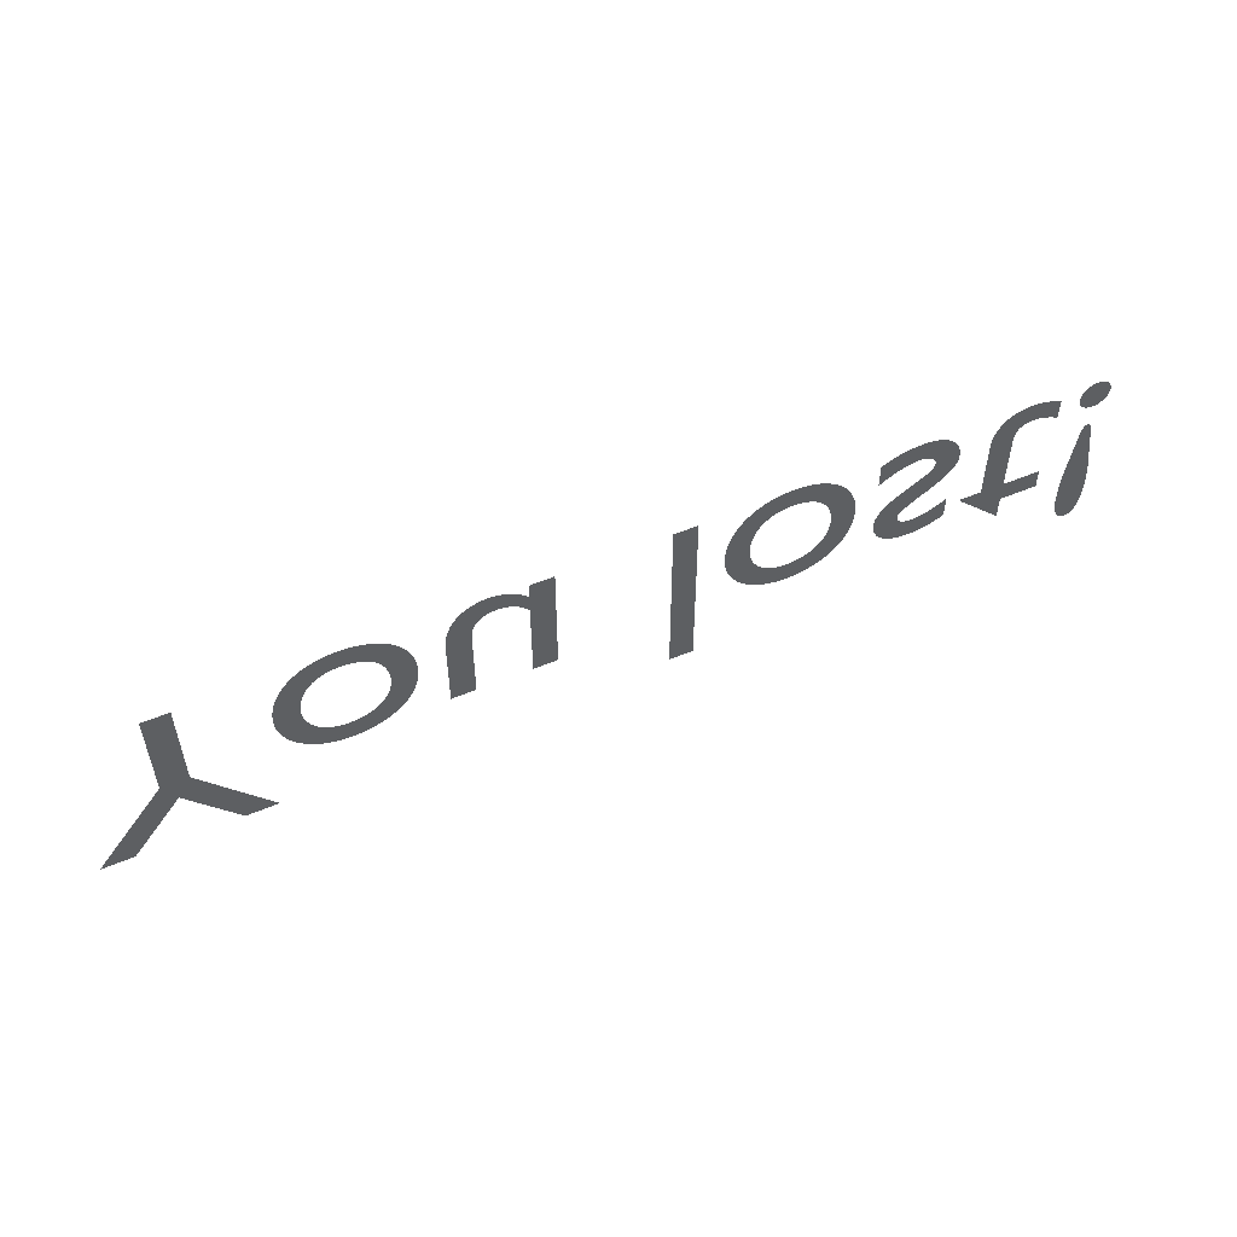
<metadata>
{"format":"obj","ext":"obj","renderer":"f3d","projection":"perspective","resolution":1024,"background":"white","views":[{"elev":53.6,"azim":-24.2,"up":"+Z"}]}
</metadata>
<code>
o Text_Mesh
v 1.613 0 -0.3242
v 1.613 0 -0.3134
v 1.614 0 -0.3029
v 1.614 0 -0.2928
v 1.614 0 -0.2829
v 1.614 0 -0.2735
v 1.615 0 -0.2644
v 1.615 0 -0.2556
v 1.616 0 -0.2472
v 1.617 0 -0.2392
v 1.618 0 -0.2315
v 1.618 0 -0.2242
v 1.619 0 -0.2172
v 1.644 0 -0.04525
v 1.646 0 -0.03476
v 1.647 0 -0.0253
v 1.649 0 -0.01684
v 1.651 0 -0.009357
v 1.652 0 -0.002833
v 1.654 0 0.002754
v 1.656 0 0.007424
v 1.658 0 0.0112
v 1.661 0 0.0141
v 1.663 0 0.01614
v 1.666 0 0.01735
v 1.669 0 0.01775
v 1.672 0 0.01735
v 1.675 0 0.01614
v 1.678 0 0.0141
v 1.68 0 0.0112
v 1.682 0 0.007424
v 1.684 0 0.002754
v 1.686 0 -0.002833
v 1.688 0 -0.009357
v 1.69 0 -0.01684
v 1.691 0 -0.0253
v 1.693 0 -0.03476
v 1.694 0 -0.04525
v 1.719 0 -0.2172
v 1.72 0 -0.2242
v 1.721 0 -0.2315
v 1.722 0 -0.2392
v 1.723 0 -0.2472
v 1.723 0 -0.2556
v 1.724 0 -0.2644
v 1.724 0 -0.2735
v 1.725 0 -0.2829
v 1.725 0 -0.2928
v 1.725 0 -0.3029
v 1.725 0 -0.3134
v 1.725 0 -0.3242
v 1.725 0 -0.348
v 1.724 0 -0.3696
v 1.722 0 -0.3891
v 1.719 0 -0.4066
v 1.716 0 -0.422
v 1.712 0 -0.4354
v 1.707 0 -0.4467
v 1.701 0 -0.4559
v 1.694 0 -0.463
v 1.687 0 -0.4682
v 1.678 0 -0.4712
v 1.669 0 -0.4722
v 1.66 0 -0.4712
v 1.652 0 -0.4682
v 1.645 0 -0.463
v 1.638 0 -0.4559
v 1.632 0 -0.4467
v 1.627 0 -0.4354
v 1.623 0 -0.422
v 1.619 0 -0.4066
v 1.617 0 -0.3891
v 1.615 0 -0.3696
v 1.614 0 -0.348
v 1.67 0 0.1078
v 1.662 0 0.1083
v 1.654 0 0.1099
v 1.647 0 0.1125
v 1.64 0 0.116
v 1.634 0 0.1203
v 1.628 0 0.1254
v 1.623 0 0.1311
v 1.619 0 0.1375
v 1.615 0 0.1445
v 1.612 0 0.1519
v 1.611 0 0.1596
v 1.61 0 0.1678
v 1.611 0 0.1759
v 1.612 0 0.1837
v 1.615 0 0.1911
v 1.619 0 0.198
v 1.623 0 0.2044
v 1.628 0 0.2101
v 1.634 0 0.2152
v 1.64 0 0.2195
v 1.647 0 0.223
v 1.654 0 0.2256
v 1.662 0 0.2272
v 1.67 0 0.2278
v 1.678 0 0.2272
v 1.686 0 0.2256
v 1.694 0 0.223
v 1.701 0 0.2195
v 1.707 0 0.2152
v 1.713 0 0.2101
v 1.718 0 0.2044
v 1.722 0 0.198
v 1.726 0 0.1911
v 1.728 0 0.1837
v 1.73 0 0.1759
v 1.73 0 0.1678
v 1.73 0 0.1596
v 1.728 0 0.1519
v 1.726 0 0.1445
v 1.722 0 0.1375
v 1.718 0 0.1311
v 1.713 0 0.1254
v 1.707 0 0.1203
v 1.701 0 0.116
v 1.694 0 0.1125
v 1.686 0 0.1099
v 1.678 0 0.1083
v 1.368 0 -0.3232
v 1.201 0 -0.1602
v 1.201 0 -0.1502
v 1.279 0 -0.1502
v 1.279 0 0.08675
v 1.28 0 0.1065
v 1.283 0 0.1253
v 1.289 0 0.143
v 1.296 0 0.1593
v 1.305 0 0.1742
v 1.316 0 0.1876
v 1.329 0 0.1993
v 1.344 0 0.2092
v 1.362 0 0.2171
v 1.381 0 0.2229
v 1.402 0 0.2265
v 1.425 0 0.2278
v 1.433 0 0.2275
v 1.441 0 0.2267
v 1.45 0 0.2255
v 1.459 0 0.2238
v 1.469 0 0.2216
v 1.479 0 0.2191
v 1.488 0 0.2163
v 1.498 0 0.2131
v 1.507 0 0.2096
v 1.517 0 0.2059
v 1.525 0 0.2019
v 1.533 0 0.1978
v 1.533 0 0.1148
v 1.524 0 0.12
v 1.516 0 0.1248
v 1.507 0 0.1292
v 1.498 0 0.1331
v 1.49 0 0.1365
v 1.481 0 0.1395
v 1.473 0 0.142
v 1.465 0 0.1441
v 1.457 0 0.1457
v 1.448 0 0.1468
v 1.44 0 0.1475
v 1.432 0 0.1478
v 1.426 0 0.1474
v 1.419 0 0.1464
v 1.411 0 0.1446
v 1.404 0 0.1419
v 1.397 0 0.1383
v 1.391 0 0.1336
v 1.385 0 0.1279
v 1.379 0 0.1209
v 1.375 0 0.1127
v 1.371 0 0.1032
v 1.369 0 0.09223
v 1.368 0 0.07975
v 1.368 0 -0.1502
v 1.51 0 -0.1502
v 1.51 0 -0.2302
v 1.368 0 -0.2302
v 1.14 0 -0.2022
v 1.129 0 -0.2082
v 1.117 0 -0.2137
v 1.106 0 -0.2186
v 1.095 0 -0.223
v 1.083 0 -0.2268
v 1.072 0 -0.2301
v 1.062 0 -0.2329
v 1.051 0 -0.2352
v 1.04 0 -0.237
v 1.029 0 -0.2382
v 1.019 0 -0.239
v 1.008 0 -0.2392
v 0.9865 0 -0.2383
v 0.9661 0 -0.2355
v 0.9473 0 -0.2309
v 0.93 0 -0.2245
v 0.9144 0 -0.2164
v 0.9006 0 -0.2067
v 0.8887 0 -0.1955
v 0.8787 0 -0.1827
v 0.8708 0 -0.1684
v 0.8651 0 -0.1527
v 0.8615 0 -0.1356
v 0.8603 0 -0.1172
v 0.8645 0 -0.08876
v 0.8759 0 -0.06354
v 0.8932 0 -0.04117
v 0.9148 0 -0.02125
v 0.9393 0 -0.003366
v 0.9653 0 0.01288
v 0.9914 0 0.02789
v 1.016 0 0.04209
v 1.038 0 0.05586
v 1.055 0 0.06963
v 1.066 0 0.08379
v 1.07 0 0.09875
v 1.07 0 0.1064
v 1.068 0 0.1135
v 1.065 0 0.1199
v 1.061 0 0.1258
v 1.056 0 0.1309
v 1.051 0 0.1355
v 1.044 0 0.1394
v 1.037 0 0.1428
v 1.03 0 0.1454
v 1.022 0 0.1475
v 1.013 0 0.1489
v 1.004 0 0.1498
v 0.995 0 0.1494
v 0.985 0 0.1482
v 0.9743 0 0.1462
v 0.9631 0 0.1433
v 0.9514 0 0.1397
v 0.9391 0 0.1353
v 0.9264 0 0.13
v 0.9132 0 0.1238
v 0.8997 0 0.1168
v 0.8859 0 0.109
v 0.8717 0 0.1003
v 0.8573 0 0.09075
v 0.8573 0 0.1868
v 0.8715 0 0.1939
v 0.8852 0 0.2002
v 0.8985 0 0.2058
v 0.9113 0 0.2107
v 0.924 0 0.2149
v 0.9365 0 0.2185
v 0.9489 0 0.2214
v 0.9613 0 0.2238
v 0.9739 0 0.2256
v 0.9867 0 0.2268
v 0.9998 0 0.2275
v 1.013 0 0.2278
v 1.034 0 0.2267
v 1.054 0 0.2235
v 1.072 0 0.2182
v 1.089 0 0.2111
v 1.105 0 0.2021
v 1.119 0 0.1914
v 1.131 0 0.179
v 1.142 0 0.1651
v 1.15 0 0.1497
v 1.156 0 0.133
v 1.16 0 0.1149
v 1.161 0 0.09575
v 1.161 0 0.08455
v 1.159 0 0.07385
v 1.156 0 0.06355
v 1.152 0 0.05353
v 1.146 0 0.04368
v 1.139 0 0.03388
v 1.13 0 0.02402
v 1.119 0 0.01398
v 1.107 0 0.003645
v 1.094 0 -0.007093
v 1.078 0 -0.01835
v 1.06 0 -0.03025
v 1.042 0 -0.0413
v 1.025 0 -0.0515
v 1.01 0 -0.0609
v 0.997 0 -0.06958
v 0.9857 0 -0.07759
v 0.9762 0 -0.085
v 0.9683 0 -0.09186
v 0.962 0 -0.09825
v 0.9573 0 -0.1042
v 0.9539 0 -0.1098
v 0.952 0 -0.1152
v 0.9513 0 -0.1202
v 0.9518 0 -0.1261
v 0.9532 0 -0.1316
v 0.9555 0 -0.1368
v 0.9586 0 -0.1415
v 0.9626 0 -0.1459
v 0.9673 0 -0.1497
v 0.9728 0 -0.1531
v 0.979 0 -0.156
v 0.9859 0 -0.1582
v 0.9935 0 -0.1599
v 1.002 0 -0.1609
v 1.01 0 -0.1612
v 1.019 0 -0.161
v 1.028 0 -0.1601
v 1.038 0 -0.1585
v 1.048 0 -0.1564
v 1.058 0 -0.1536
v 1.069 0 -0.1501
v 1.08 0 -0.146
v 1.092 0 -0.1411
v 1.104 0 -0.1355
v 1.116 0 -0.1292
v 1.128 0 -0.1221
v 1.14 0 -0.1142
v 0.5373 0 -0.2392
v 0.5045 0 -0.2372
v 0.4733 0 -0.2312
v 0.4438 0 -0.2216
v 0.4163 0 -0.2085
v 0.3912 0 -0.1923
v 0.3686 0 -0.1731
v 0.3488 0 -0.1513
v 0.332 0 -0.127
v 0.3185 0 -0.1004
v 0.3086 0 -0.072
v 0.3024 0 -0.04185
v 0.3003 0 -0.01025
v 0.3024 0 0.02343
v 0.3083 0 0.0553
v 0.318 0 0.08516
v 0.3311 0 0.1128
v 0.3476 0 0.138
v 0.3671 0 0.1605
v 0.3895 0 0.1802
v 0.4146 0 0.1967
v 0.4421 0 0.21
v 0.4719 0 0.2197
v 0.5037 0 0.2257
v 0.5373 0 0.2278
v 0.5724 0 0.2258
v 0.6053 0 0.22
v 0.6361 0 0.2105
v 0.6643 0 0.1976
v 0.69 0 0.1814
v 0.7128 0 0.162
v 0.7327 0 0.1397
v 0.7493 0 0.1146
v 0.7626 0 0.08685
v 0.7723 0 0.05669
v 0.7783 0 0.02427
v 0.7803 0 -0.01025
v 0.7783 0 -0.04269
v 0.7721 0 -0.07339
v 0.7622 0 -0.1021
v 0.7487 0 -0.1287
v 0.7318 0 -0.153
v 0.7117 0 -0.1746
v 0.6887 0 -0.1935
v 0.663 0 -0.2094
v 0.6348 0 -0.2222
v 0.6043 0 -0.2315
v 0.5717 0 -0.2373
v 0.5363 0 -0.1592
v 0.5581 0 -0.158
v 0.5786 0 -0.1542
v 0.5978 0 -0.148
v 0.6156 0 -0.1397
v 0.6318 0 -0.1293
v 0.6462 0 -0.1169
v 0.6588 0 -0.1027
v 0.6695 0 -0.0868
v 0.678 0 -0.06939
v 0.6842 0 -0.05056
v 0.688 0 -0.03047
v 0.6893 0 -0.009246
v 0.6881 0 0.01422
v 0.6845 0 0.03606
v 0.6787 0 0.05621
v 0.6706 0 0.07457
v 0.6604 0 0.09107
v 0.6481 0 0.1056
v 0.6339 0 0.1182
v 0.6178 0 0.1286
v 0.5999 0 0.1369
v 0.5803 0 0.1429
v 0.5591 0 0.1465
v 0.5363 0 0.1478
v 0.5154 0 0.1465
v 0.4957 0 0.1426
v 0.4774 0 0.1364
v 0.4605 0 0.1279
v 0.4452 0 0.1172
v 0.4316 0 0.1044
v 0.4198 0 0.08959
v 0.4098 0 0.07294
v 0.4019 0 0.05452
v 0.3961 0 0.03444
v 0.3926 0 0.01282
v 0.3913 0 -0.01025
v 0.3926 0 -0.03124
v 0.3963 0 -0.05114
v 0.4022 0 -0.06981
v 0.4103 0 -0.0871
v 0.4204 0 -0.1029
v 0.4323 0 -0.117
v 0.4461 0 -0.1293
v 0.4614 0 -0.1397
v 0.4783 0 -0.1481
v 0.4964 0 -0.1542
v 0.5158 0 -0.158
v 0.1993 0 -0.4632
v 0.1103 0 -0.4632
v 0.1103 0 0.2188
v 0.1993 0 0.2188
v -0.2957 0 0.2188
v -0.2957 0 -0.2302
v -0.3847 0 -0.2302
v -0.3847 0 0.09075
v -0.3921 0 0.1006
v -0.3999 0 0.1097
v -0.408 0 0.1179
v -0.4164 0 0.1253
v -0.4251 0 0.1319
v -0.434 0 0.1376
v -0.4432 0 0.1425
v -0.4526 0 0.1465
v -0.4621 0 0.1497
v -0.4719 0 0.1519
v -0.4817 0 0.1533
v -0.4917 0 0.1538
v -0.5063 0 0.153
v -0.5196 0 0.1508
v -0.5318 0 0.1471
v -0.5426 0 0.1421
v -0.5522 0 0.1357
v -0.5605 0 0.1279
v -0.5676 0 0.1188
v -0.5734 0 0.1084
v -0.5779 0 0.0968
v -0.5811 0 0.08396
v -0.583 0 0.06994
v -0.5837 0 0.05475
v -0.5837 0 -0.2302
v -0.6727 0 -0.2302
v -0.6727 0 0.04875
v -0.6713 0 0.07622
v -0.6675 0 0.1016
v -0.6612 0 0.1248
v -0.6527 0 0.1458
v -0.642 0 0.1646
v -0.6293 0 0.181
v -0.6147 0 0.1951
v -0.5983 0 0.2067
v -0.5803 0 0.2158
v -0.5607 0 0.2224
v -0.5398 0 0.2264
v -0.5177 0 0.2278
v -0.5065 0 0.2272
v -0.4951 0 0.2256
v -0.4835 0 0.2231
v -0.4718 0 0.2195
v -0.4602 0 0.2151
v -0.4485 0 0.2098
v -0.4371 0 0.2036
v -0.4258 0 0.1966
v -0.4149 0 0.1889
v -0.4043 0 0.1805
v -0.3942 0 0.1715
v -0.3847 0 0.1618
v -0.3847 0 0.2188
v -1.012 0 -0.2392
v -1.044 0 -0.2372
v -1.076 0 -0.2312
v -1.105 0 -0.2216
v -1.133 0 -0.2085
v -1.158 0 -0.1923
v -1.18 0 -0.1731
v -1.2 0 -0.1513
v -1.217 0 -0.127
v -1.23 0 -0.1004
v -1.24 0 -0.072
v -1.247 0 -0.04185
v -1.249 0 -0.01025
v -1.247 0 0.02343
v -1.241 0 0.0553
v -1.231 0 0.08516
v -1.218 0 0.1128
v -1.201 0 0.138
v -1.182 0 0.1605
v -1.16 0 0.1802
v -1.134 0 0.1967
v -1.107 0 0.21
v -1.077 0 0.2197
v -1.045 0 0.2257
v -1.012 0 0.2278
v -0.9766 0 0.2258
v -0.9437 0 0.22
v -0.9129 0 0.2105
v -0.8847 0 0.1976
v -0.859 0 0.1814
v -0.8362 0 0.162
v -0.8163 0 0.1397
v -0.7997 0 0.1146
v -0.7864 0 0.08685
v -0.7767 0 0.05669
v -0.7707 0 0.02427
v -0.7687 0 -0.01025
v -0.7707 0 -0.04269
v -0.7769 0 -0.07339
v -0.7868 0 -0.1021
v -0.8003 0 -0.1287
v -0.8172 0 -0.153
v -0.8373 0 -0.1746
v -0.8603 0 -0.1935
v -0.886 0 -0.2094
v -0.9142 0 -0.2222
v -0.9447 0 -0.2315
v -0.9773 0 -0.2373
v -1.013 0 -0.1592
v -0.9909 0 -0.158
v -0.9704 0 -0.1542
v -0.9512 0 -0.148
v -0.9334 0 -0.1397
v -0.9172 0 -0.1293
v -0.9028 0 -0.1169
v -0.8902 0 -0.1027
v -0.8795 0 -0.0868
v -0.871 0 -0.06939
v -0.8648 0 -0.05056
v -0.861 0 -0.03047
v -0.8597 0 -0.009246
v -0.8609 0 0.01422
v -0.8645 0 0.03606
v -0.8703 0 0.05621
v -0.8784 0 0.07457
v -0.8886 0 0.09107
v -0.9009 0 0.1056
v -0.9151 0 0.1182
v -0.9312 0 0.1286
v -0.9491 0 0.1369
v -0.9687 0 0.1429
v -0.9899 0 0.1465
v -1.013 0 0.1478
v -1.034 0 0.1465
v -1.053 0 0.1426
v -1.072 0 0.1364
v -1.088 0 0.1279
v -1.104 0 0.1172
v -1.117 0 0.1044
v -1.129 0 0.08959
v -1.139 0 0.07294
v -1.147 0 0.05452
v -1.153 0 0.03444
v -1.156 0 0.01282
v -1.158 0 -0.01025
v -1.156 0 -0.03124
v -1.153 0 -0.05114
v -1.147 0 -0.06981
v -1.139 0 -0.0871
v -1.129 0 -0.1029
v -1.117 0 -0.117
v -1.103 0 -0.1293
v -1.088 0 -0.1397
v -1.071 0 -0.1481
v -1.053 0 -0.1542
v -1.033 0 -0.158
v -1.588 0 -0.2282
v -1.771 0 -0.4632
v -1.889 0 -0.4632
v -1.636 0 -0.1422
v -1.636 0 0.2188
v -1.538 0 0.2188
v -1.538 0 -0.1412
v -1.285 0 -0.4632
v -1.403 0 -0.4632
f 76 122 75
f 77 122 76
f 77 121 122
f 78 121 77
f 78 120 121
f 79 120 78
f 79 119 120
f 80 119 79
f 80 118 119
f 81 118 80
f 81 117 118
f 82 117 81
f 82 116 117
f 83 116 82
f 83 115 116
f 84 115 83
f 84 114 115
f 85 114 84
f 85 113 114
f 86 113 85
f 86 112 113
f 86 111 112
f 87 111 86
f 88 111 87
f 88 110 111
f 89 110 88
f 89 109 110
f 90 109 89
f 90 108 109
f 91 108 90
f 91 107 108
f 92 107 91
f 92 106 107
f 93 106 92
f 93 105 106
f 94 105 93
f 94 104 105
f 95 104 94
f 95 103 104
f 96 103 95
f 96 102 103
f 97 102 96
f 97 101 102
f 98 101 97
f 98 100 101
f 99 100 98
f 64 62 63
f 65 62 64
f 65 61 62
f 66 61 65
f 66 60 61
f 67 60 66
f 67 59 60
f 68 59 67
f 68 58 59
f 69 58 68
f 69 57 58
f 70 57 69
f 70 56 57
f 71 56 70
f 71 55 56
f 72 55 71
f 72 54 55
f 73 54 72
f 73 53 54
f 74 53 73
f 74 52 53
f 1 52 74
f 1 51 52
f 2 51 1
f 2 50 51
f 2 49 50
f 3 49 2
f 3 48 49
f 4 48 3
f 4 47 48
f 5 47 4
f 5 46 47
f 6 46 5
f 6 45 46
f 7 45 6
f 7 44 45
f 8 44 7
f 8 43 44
f 9 43 8
f 9 42 43
f 10 42 9
f 10 41 42
f 11 41 10
f 11 40 41
f 12 40 11
f 12 39 40
f 13 39 12
f 14 39 13
f 14 38 39
f 15 38 14
f 15 37 38
f 16 37 15
f 16 36 37
f 17 36 16
f 17 35 36
f 18 35 17
f 18 34 35
f 19 34 18
f 19 33 34
f 20 33 19
f 20 32 33
f 21 32 20
f 21 31 32
f 22 31 21
f 22 30 31
f 23 30 22
f 23 29 30
f 24 29 23
f 24 28 29
f 25 28 24
f 25 27 28
f 26 27 25
f 124 180 123
f 124 179 180
f 124 178 179
f 125 178 124
f 126 178 125
f 127 177 126
f 177 178 126
f 127 176 177
f 127 175 176
f 128 175 127
f 128 174 175
f 128 173 174
f 129 173 128
f 129 172 173
f 153 151 152
f 154 151 153
f 129 171 172
f 155 151 154
f 130 171 129
f 130 170 171
f 156 151 155
f 157 151 156
f 130 169 170
f 158 151 157
f 130 168 169
f 159 151 158
f 130 167 168
f 160 151 159
f 131 167 130
f 161 151 160
f 131 166 167
f 162 151 161
f 131 165 166
f 163 151 162
f 131 164 165
f 164 151 163
f 131 151 164
f 132 151 131
f 133 151 132
f 134 151 133
f 134 150 151
f 135 150 134
f 135 149 150
f 135 148 149
f 136 148 135
f 136 147 148
f 136 146 147
f 136 145 146
f 137 145 136
f 137 144 145
f 137 143 144
f 138 143 137
f 138 142 143
f 138 141 142
f 139 141 138
f 139 140 141
f 194 192 193
f 194 191 192
f 195 191 194
f 195 190 191
f 195 189 190
f 196 189 195
f 196 188 189
f 196 187 188
f 197 187 196
f 197 186 187
f 197 185 186
f 198 185 197
f 198 184 185
f 198 183 184
f 199 183 198
f 199 182 183
f 199 181 182
f 200 181 199
f 200 306 181
f 306 307 181
f 307 308 181
f 308 309 181
f 309 310 181
f 310 311 181
f 311 312 181
f 312 313 181
f 313 314 181
f 201 304 200
f 304 305 200
f 305 306 200
f 202 303 201
f 303 304 201
f 203 301 202
f 301 302 202
f 302 303 202
f 203 300 301
f 203 299 300
f 203 298 299
f 203 297 298
f 203 296 297
f 204 296 203
f 204 295 296
f 204 294 295
f 204 293 294
f 204 292 293
f 205 292 204
f 205 291 292
f 205 290 291
f 205 289 290
f 206 289 205
f 206 288 289
f 206 287 288
f 206 286 287
f 206 285 286
f 206 284 285
f 207 284 206
f 207 283 284
f 207 282 283
f 207 281 282
f 208 281 207
f 208 280 281
f 208 279 280
f 208 278 279
f 209 278 208
f 209 277 278
f 210 277 209
f 210 276 277
f 210 275 276
f 211 275 210
f 211 274 275
f 212 274 211
f 212 273 274
f 212 272 273
f 213 272 212
f 213 271 272
f 214 271 213
f 214 270 271
f 214 269 270
f 215 269 214
f 215 268 269
f 216 268 215
f 216 267 268
f 217 267 216
f 217 266 267
f 242 240 241
f 217 265 266
f 218 265 217
f 242 239 240
f 219 265 218
f 242 238 239
f 220 265 219
f 220 264 265
f 242 237 238
f 221 264 220
f 242 236 237
f 222 264 221
f 242 235 236
f 223 264 222
f 223 263 264
f 242 234 235
f 224 263 223
f 225 263 224
f 242 233 234
f 226 263 225
f 242 232 233
f 227 263 226
f 242 231 232
f 228 263 227
f 242 230 231
f 229 263 228
f 242 229 230
f 229 262 263
f 242 262 229
f 242 261 262
f 242 260 261
f 243 260 242
f 243 259 260
f 244 259 243
f 245 259 244
f 245 258 259
f 246 258 245
f 247 258 246
f 247 257 258
f 248 257 247
f 248 256 257
f 249 256 248
f 250 256 249
f 250 255 256
f 251 255 250
f 252 255 251
f 252 254 255
f 253 254 252
f 316 362 315
f 316 361 362
f 317 361 316
f 317 360 361
f 318 360 317
f 318 359 360
f 319 359 318
f 319 358 359
f 320 358 319
f 320 357 358
f 321 357 320
f 321 356 357
f 322 363 321
f 363 356 321
f 322 410 363
f 364 356 363
f 322 409 410
f 365 356 364
f 322 408 409
f 366 356 365
f 366 355 356
f 323 408 322
f 323 407 408
f 367 355 366
f 323 406 407
f 368 355 367
f 323 405 406
f 369 355 368
f 369 354 355
f 324 405 323
f 324 404 405
f 370 354 369
f 324 403 404
f 371 354 370
f 371 353 354
f 325 403 324
f 325 402 403
f 372 353 371
f 372 352 353
f 326 402 325
f 326 401 402
f 373 352 372
f 326 400 401
f 374 352 373
f 374 351 352
f 327 400 326
f 327 399 400
f 375 351 374
f 328 399 327
f 328 398 399
f 375 350 351
f 376 350 375
f 328 397 398
f 377 350 376
f 329 397 328
f 377 349 350
f 329 396 397
f 378 349 377
f 329 395 396
f 330 395 329
f 379 349 378
f 379 348 349
f 330 394 395
f 380 348 379
f 331 394 330
f 380 347 348
f 331 393 394
f 381 347 380
f 331 392 393
f 382 347 381
f 332 392 331
f 382 346 347
f 332 391 392
f 383 346 382
f 332 390 391
f 384 346 383
f 332 389 390
f 385 346 384
f 333 389 332
f 385 345 346
f 333 388 389
f 386 345 385
f 333 387 388
f 387 345 386
f 333 345 387
f 334 345 333
f 334 344 345
f 335 344 334
f 335 343 344
f 336 343 335
f 336 342 343
f 337 342 336
f 337 341 342
f 338 341 337
f 338 340 341
f 339 340 338
f 413 411 412
f 413 414 411
f 445 443 444
f 445 442 443
f 418 416 417
f 418 415 416
f 446 442 445
f 446 441 442
f 446 440 441
f 447 440 446
f 447 439 440
f 419 415 418
f 447 438 439
f 420 415 419
f 448 438 447
f 448 437 438
f 421 415 420
f 422 415 421
f 448 436 437
f 449 436 448
f 423 415 422
f 449 435 436
f 424 469 423
f 469 415 423
f 449 434 435
f 425 469 424
f 449 433 434
f 426 469 425
f 450 433 449
f 427 469 426
f 450 432 433
f 428 469 427
f 450 431 432
f 429 469 428
f 450 430 431
f 430 469 429
f 450 469 430
f 450 468 469
f 470 415 469
f 451 468 450
f 451 467 468
f 451 466 467
f 452 466 451
f 452 465 466
f 453 465 452
f 453 464 465
f 453 463 464
f 454 463 453
f 454 462 463
f 454 461 462
f 455 461 454
f 455 460 461
f 456 460 455
f 456 459 460
f 456 458 459
f 457 458 456
f 472 518 471
f 472 517 518
f 473 517 472
f 473 516 517
f 474 516 473
f 474 515 516
f 475 515 474
f 475 514 515
f 476 514 475
f 476 513 514
f 477 513 476
f 477 512 513
f 478 519 477
f 519 512 477
f 478 566 519
f 520 512 519
f 478 565 566
f 521 512 520
f 478 564 565
f 522 512 521
f 522 511 512
f 479 564 478
f 479 563 564
f 523 511 522
f 479 562 563
f 524 511 523
f 479 561 562
f 525 511 524
f 525 510 511
f 480 561 479
f 480 560 561
f 526 510 525
f 480 559 560
f 527 510 526
f 527 509 510
f 481 559 480
f 481 558 559
f 528 509 527
f 528 508 509
f 482 558 481
f 482 557 558
f 529 508 528
f 482 556 557
f 530 508 529
f 530 507 508
f 483 556 482
f 483 555 556
f 531 507 530
f 484 555 483
f 484 554 555
f 531 506 507
f 532 506 531
f 484 553 554
f 533 506 532
f 485 553 484
f 533 505 506
f 485 552 553
f 534 505 533
f 485 551 552
f 486 551 485
f 535 505 534
f 535 504 505
f 486 550 551
f 536 504 535
f 487 550 486
f 536 503 504
f 487 549 550
f 537 503 536
f 487 548 549
f 538 503 537
f 488 548 487
f 538 502 503
f 488 547 548
f 539 502 538
f 488 546 547
f 540 502 539
f 488 545 546
f 541 502 540
f 489 545 488
f 541 501 502
f 489 544 545
f 542 501 541
f 489 543 544
f 543 501 542
f 489 501 543
f 490 501 489
f 490 500 501
f 491 500 490
f 491 499 500
f 492 499 491
f 492 498 499
f 493 498 492
f 493 497 498
f 494 497 493
f 494 496 497
f 495 496 494
f 570 568 569
f 570 567 568
f 567 574 575
f 567 573 574
f 570 573 567
f 571 573 570
f 571 572 573

</code>
